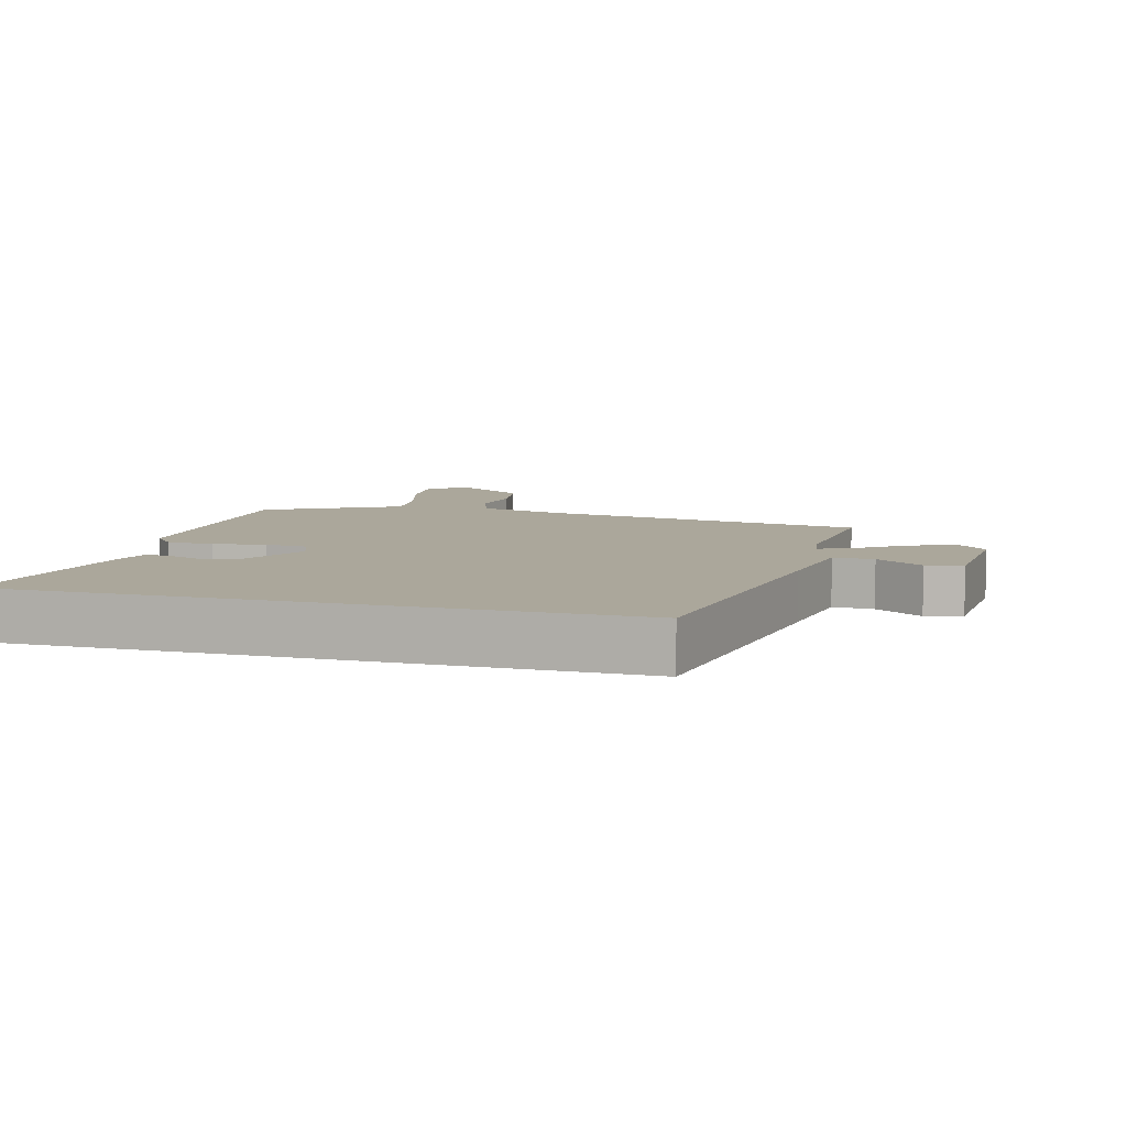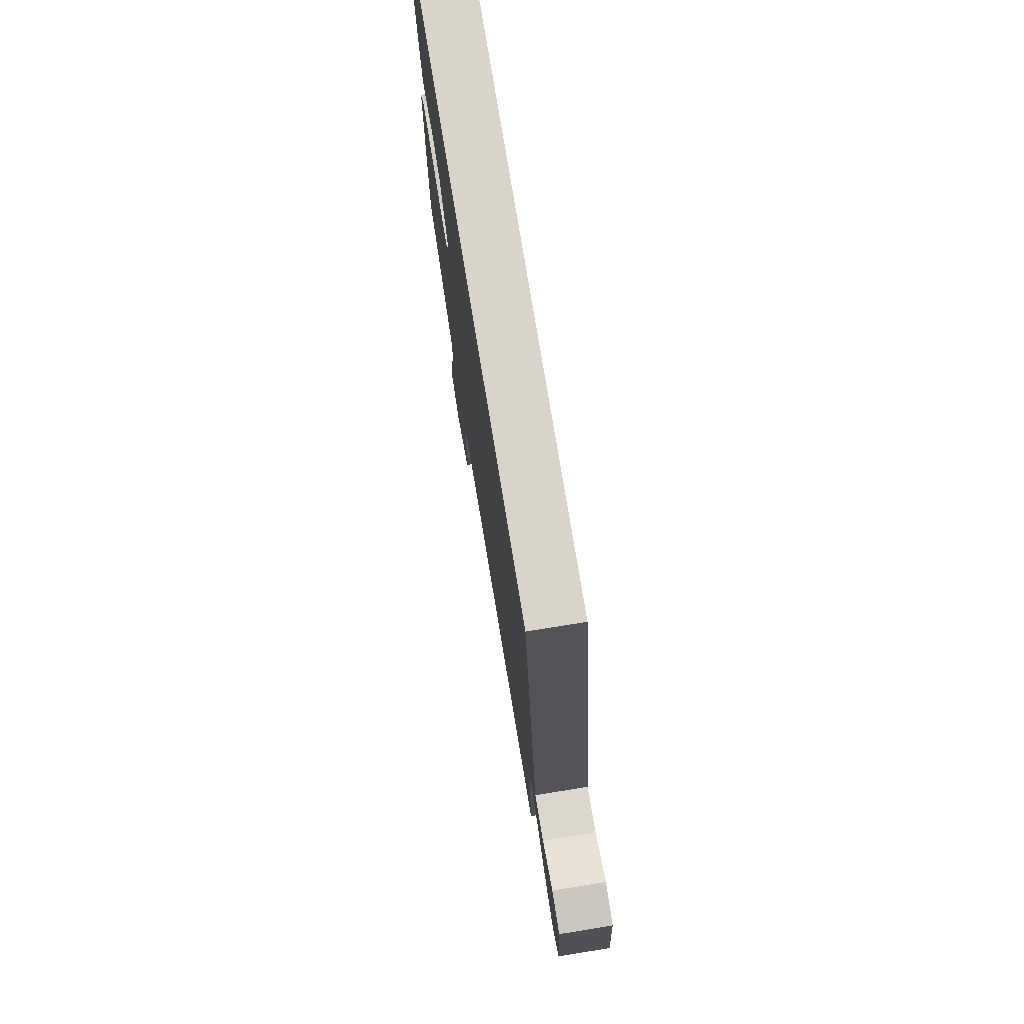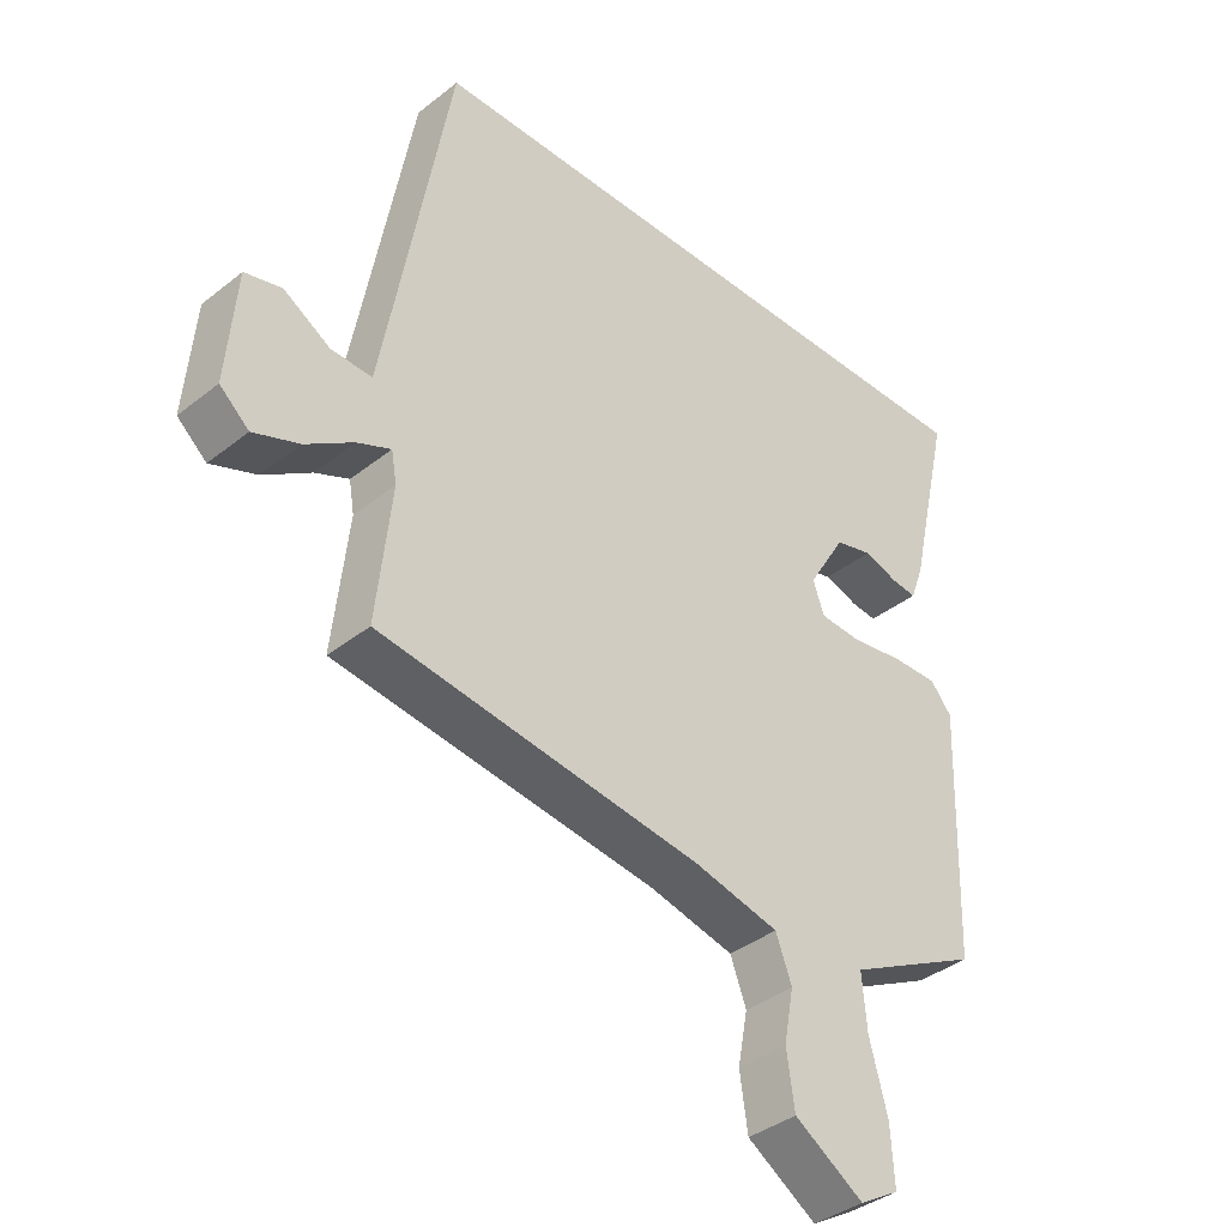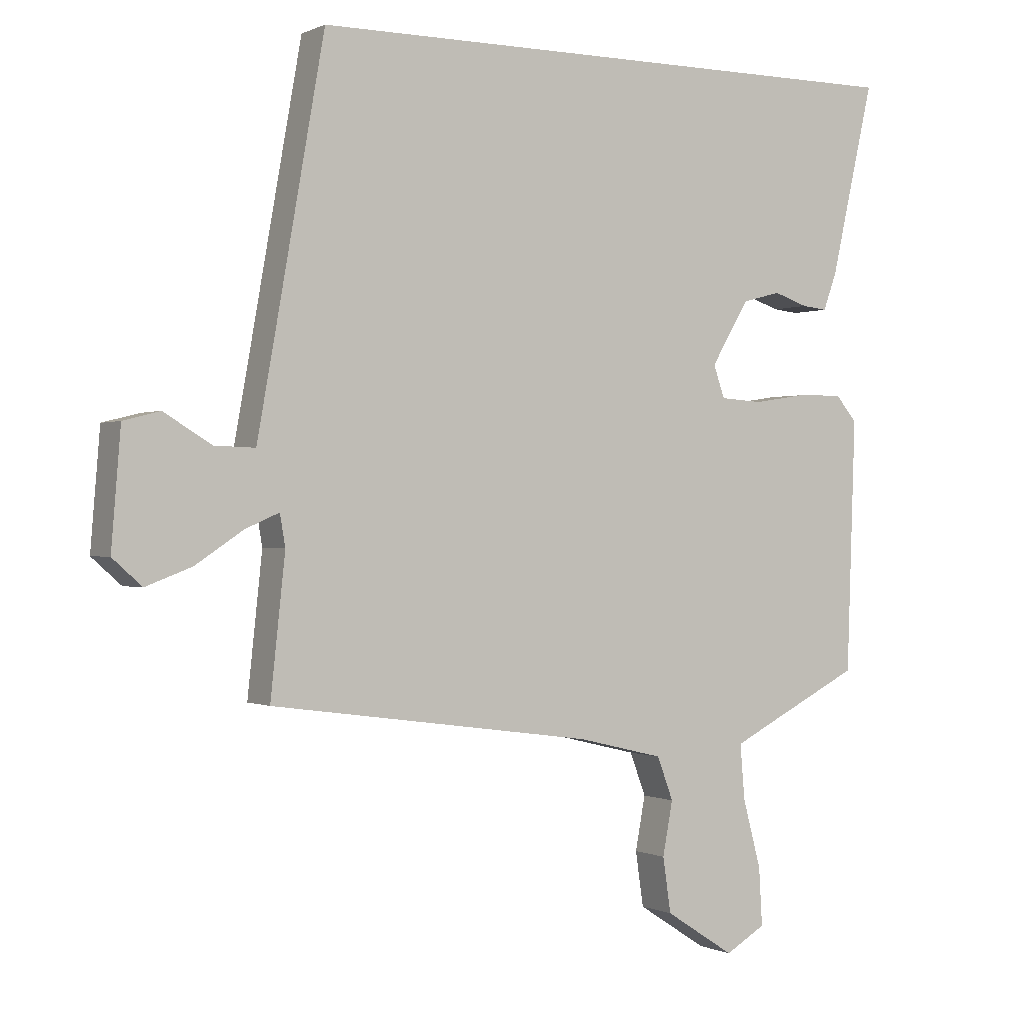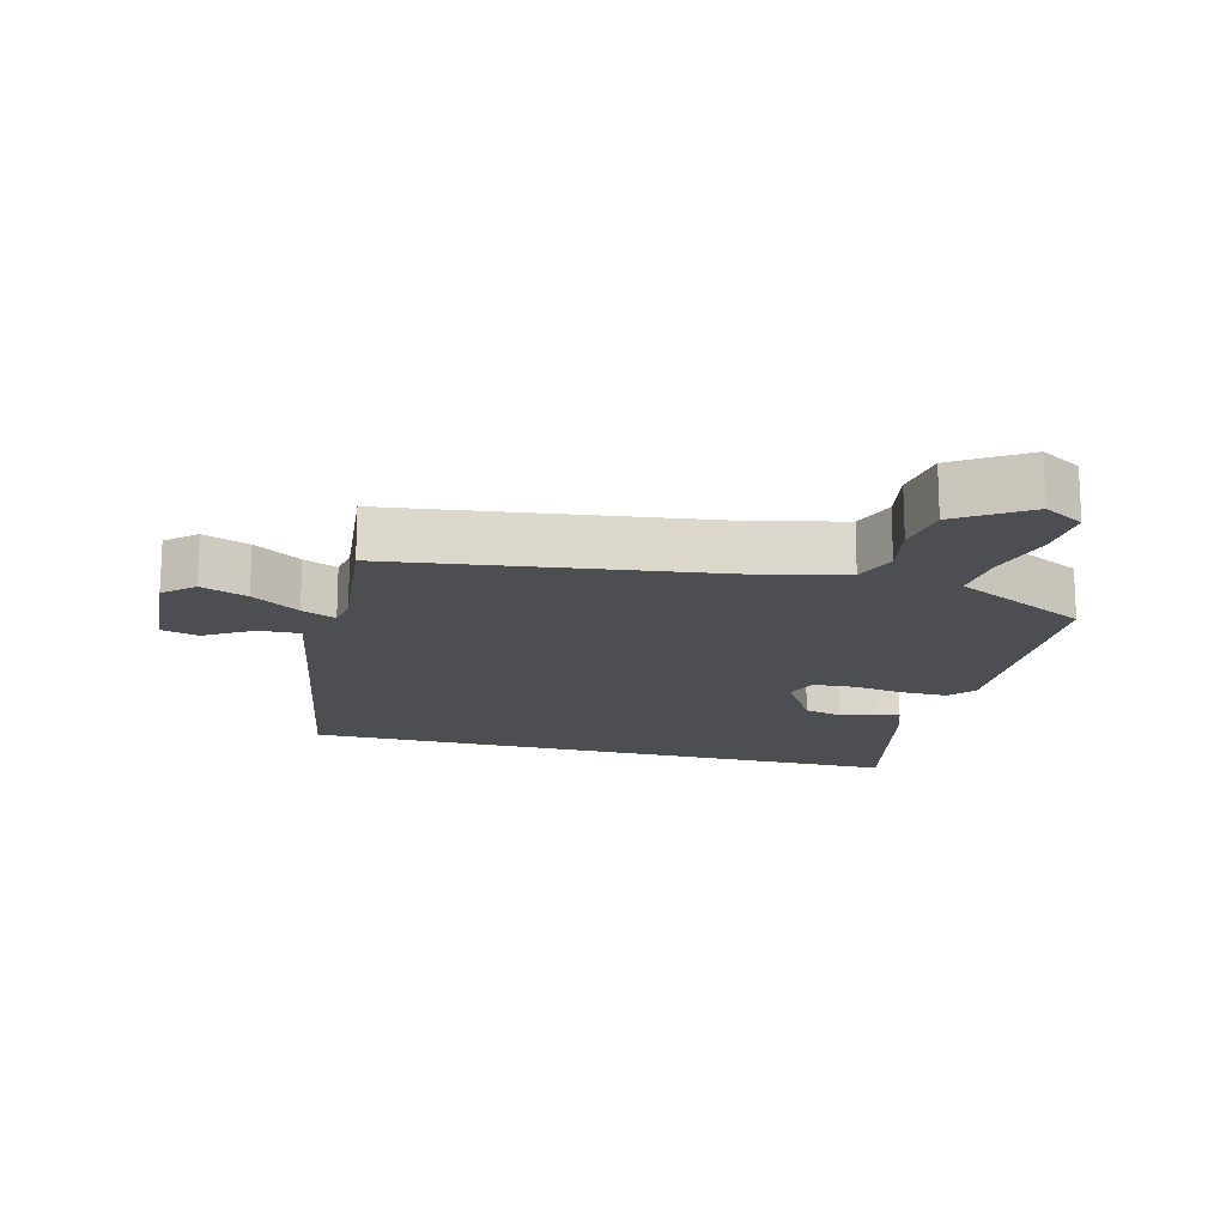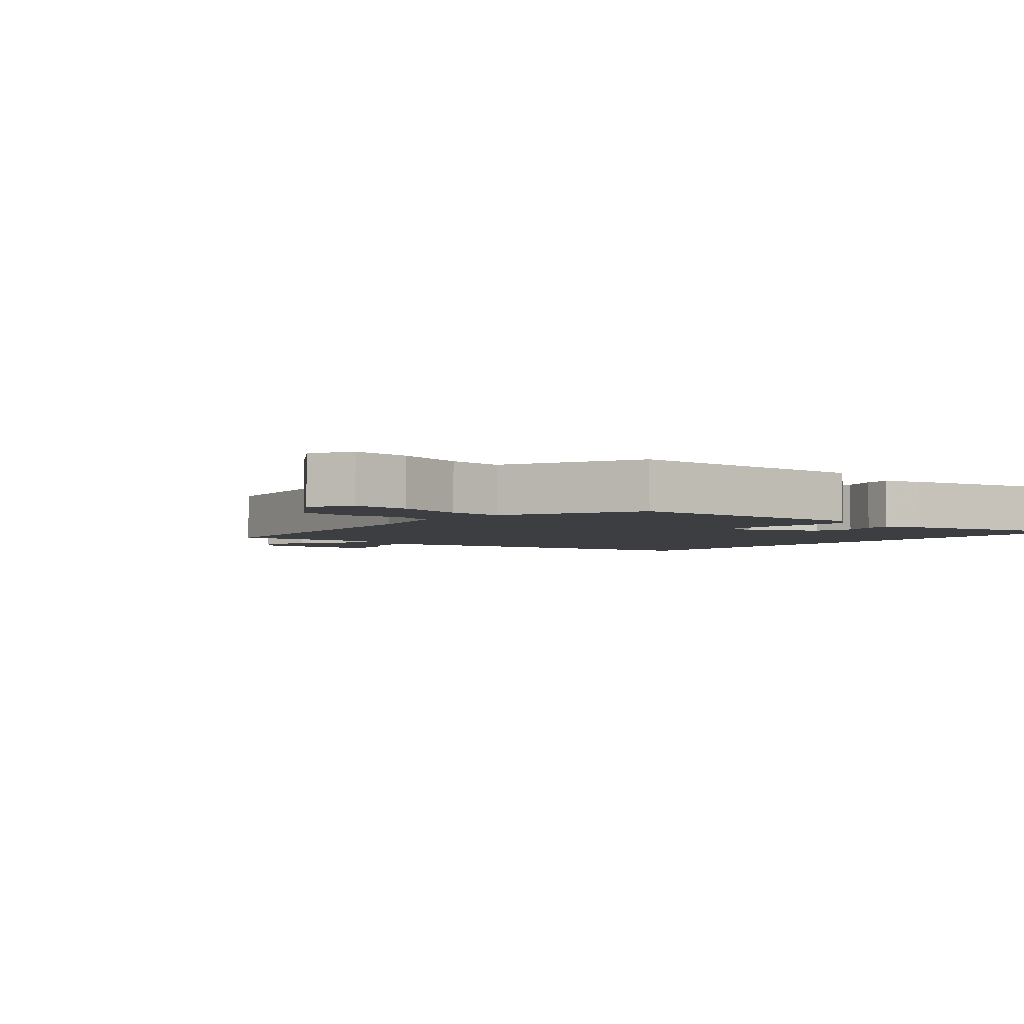
<metadata>
{"format":"obj","ext":"obj","renderer":"f3d","projection":"perspective","resolution":1024,"background":"white","views":[{"elev":8.1,"azim":15.0,"up":"+Y"},{"elev":74.9,"azim":80.8,"up":"+Z"},{"elev":-38.2,"azim":135.0,"up":"+Z"},{"elev":-0.1,"azim":148.8,"up":"+Z"},{"elev":-16.6,"azim":165.6,"up":"+Y"},{"elev":-3.5,"azim":-130.1,"up":"+Y"}]}
</metadata>
<code>
v 0.476 0.07 -0.396
v -0.008 0.07 -0.462
v -0.137 0.07 -0.493
v -0.161 0.07 -0.557
v -0.146 0.07 -0.637
v -0.158 0.07 -0.719
v -0.262 0.07 -0.786
v -0.322 0.07 -0.751
v -0.317 0.07 -0.665
v -0.29 0.07 -0.564
v -0.283 0.07 -0.482
v -0.338 0.07 -0.454
v -0.483 0.07 -0.381
v -0.496 0.07 -0.006
v -0.464 0.07 0.032
v -0.395 0.07 0.031
v -0.316 0.07 0.019
v -0.253 0.07 0.023
v -0.236 0.07 0.071
v -0.293 0.07 0.166
v -0.35 0.07 0.181
v -0.401 0.07 0.164
v -0.439 0.07 0.16
v -0.459 0.07 0.215
v -0.524 0.07 0.5
v 0.396 0.07 0.5
v 0.471 0.07 0.078
v 0.496 0.07 -0.06
v 0.557 0.07 -0.058
v 0.628 0.07 -0.015
v 0.683 0.07 -0.029
v 0.697 0.07 -0.2
v 0.653 0.07 -0.239
v 0.584 0.07 -0.213
v 0.513 0.07 -0.166
v 0.462 0.07 -0.144
v 0.454 0.07 -0.191
v 0.476 0 -0.396
v -0.008 0 -0.462
v -0.137 0 -0.493
v -0.161 0 -0.557
v -0.146 0 -0.637
v -0.158 0 -0.719
v -0.262 0 -0.786
v -0.322 0 -0.751
v -0.317 0 -0.665
v -0.29 0 -0.564
v -0.283 0 -0.482
v -0.338 0 -0.454
v -0.483 0 -0.381
v -0.496 0 -0.006
v -0.464 0 0.032
v -0.395 0 0.031
v -0.316 0 0.019
v -0.253 0 0.023
v -0.236 0 0.071
v -0.293 0 0.166
v -0.35 0 0.181
v -0.401 0 0.164
v -0.439 0 0.16
v -0.459 0 0.215
v -0.524 0 0.5
v 0.396 0 0.5
v 0.471 0 0.078
v 0.496 0 -0.06
v 0.557 0 -0.058
v 0.628 0 -0.015
v 0.683 0 -0.029
v 0.697 0 -0.2
v 0.653 0 -0.239
v 0.584 0 -0.213
v 0.513 0 -0.166
v 0.462 0 -0.144
v 0.454 0 -0.191
f 33 34 35
f 32 33 35
f 31 32 35
f 30 31 35
f 29 30 35
f 28 29 35 36
f 27 28 36
f 26 27 36 37
f 24 25 26
f 23 24 26
f 22 23 26
f 21 22 26
f 20 21 26
f 19 20 26 37
f 15 16 17
f 14 15 17
f 13 14 17
f 12 13 17
f 11 12 17 18
f 8 9 10
f 7 8 10
f 6 7 10
f 5 6 10
f 4 5 10
f 3 4 10 11
f 18 19 37
f 11 18 37
f 3 11 37
f 2 3 37
f 1 2 37
f 72 71 70
f 72 70 69
f 72 69 68
f 72 68 67
f 72 67 66
f 73 72 66 65
f 73 65 64
f 74 73 64 63
f 63 62 61
f 63 61 60
f 63 60 59
f 63 59 58
f 63 58 57
f 74 63 57 56
f 54 53 52
f 54 52 51
f 54 51 50
f 54 50 49
f 55 54 49 48
f 47 46 45
f 47 45 44
f 47 44 43
f 47 43 42
f 47 42 41
f 48 47 41 40
f 74 56 55
f 74 55 48
f 74 48 40
f 74 40 39
f 74 39 38
f 1 38 39 2
f 2 39 40 3
f 3 40 41 4
f 4 41 42 5
f 5 42 43 6
f 6 43 44 7
f 7 44 45 8
f 8 45 46 9
f 9 46 47 10
f 10 47 48 11
f 11 48 49 12
f 12 49 50 13
f 13 50 51 14
f 14 51 52 15
f 15 52 53 16
f 16 53 54 17
f 17 54 55 18
f 18 55 56 19
f 19 56 57 20
f 20 57 58 21
f 21 58 59 22
f 22 59 60 23
f 23 60 61 24
f 24 61 62 25
f 25 62 63 26
f 26 63 64 27
f 27 64 65 28
f 28 65 66 29
f 29 66 67 30
f 30 67 68 31
f 31 68 69 32
f 32 69 70 33
f 33 70 71 34
f 34 71 72 35
f 35 72 73 36
f 36 73 74 37
f 37 74 38 1

</code>
